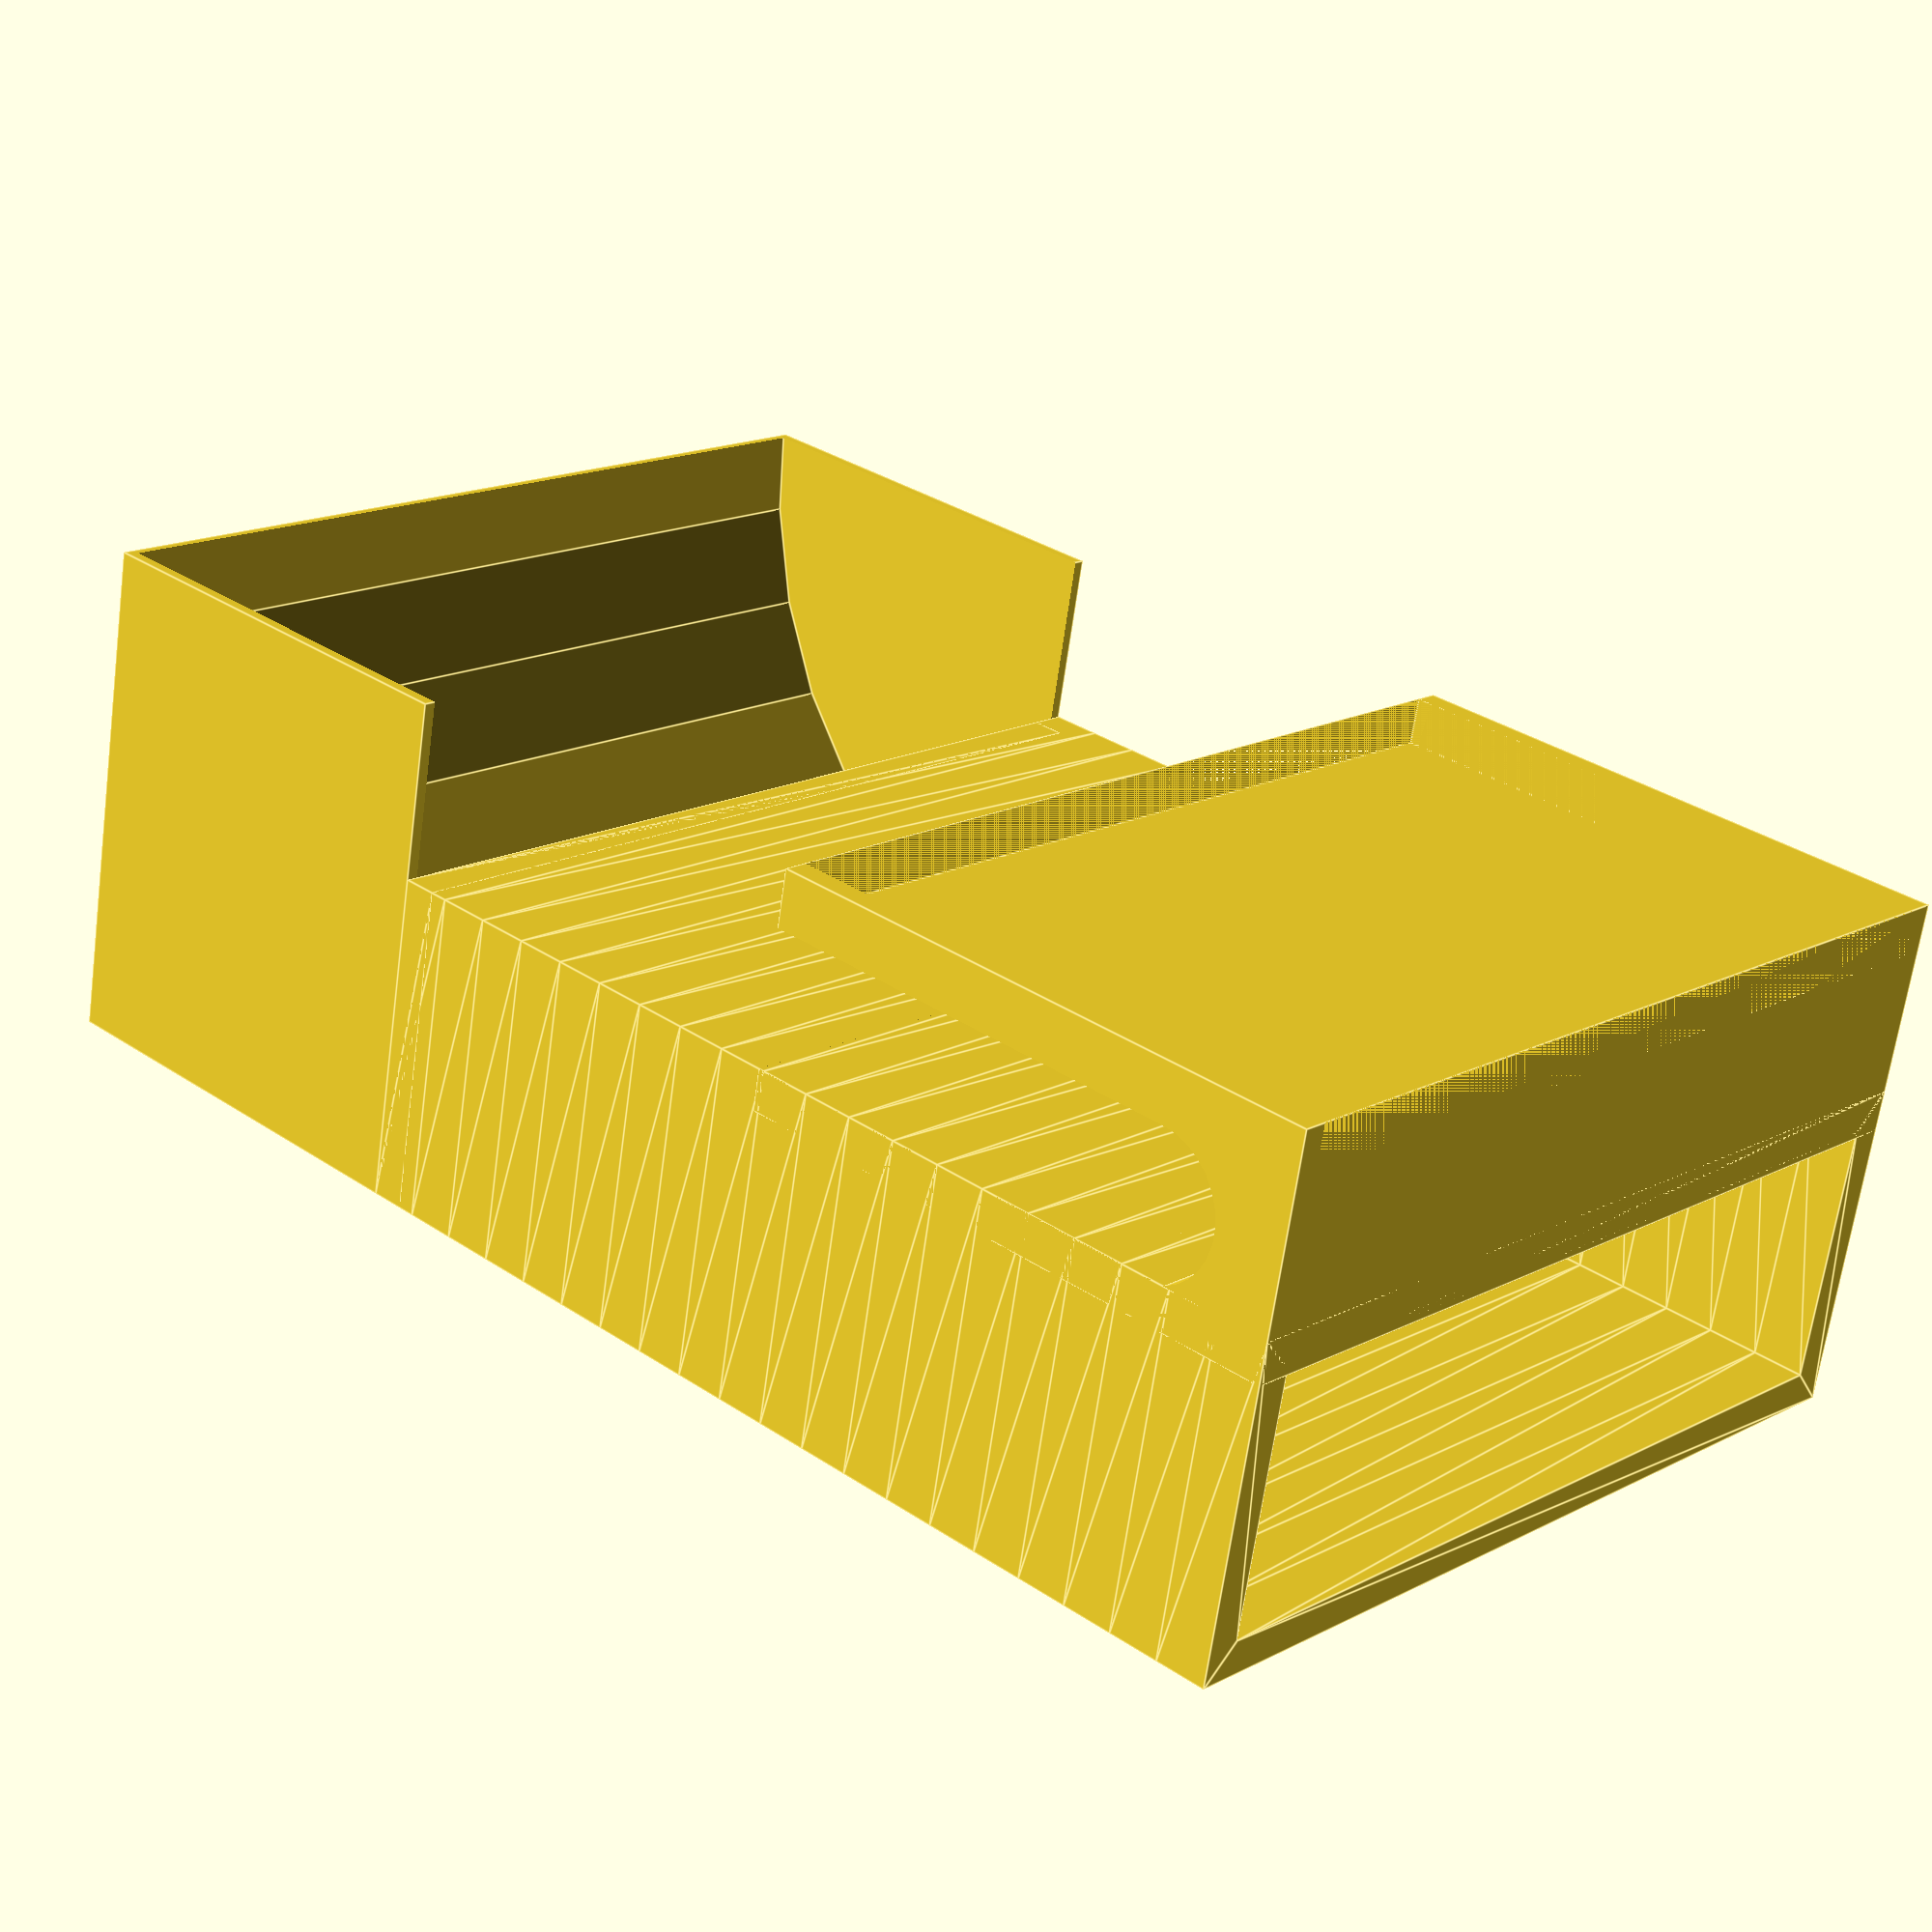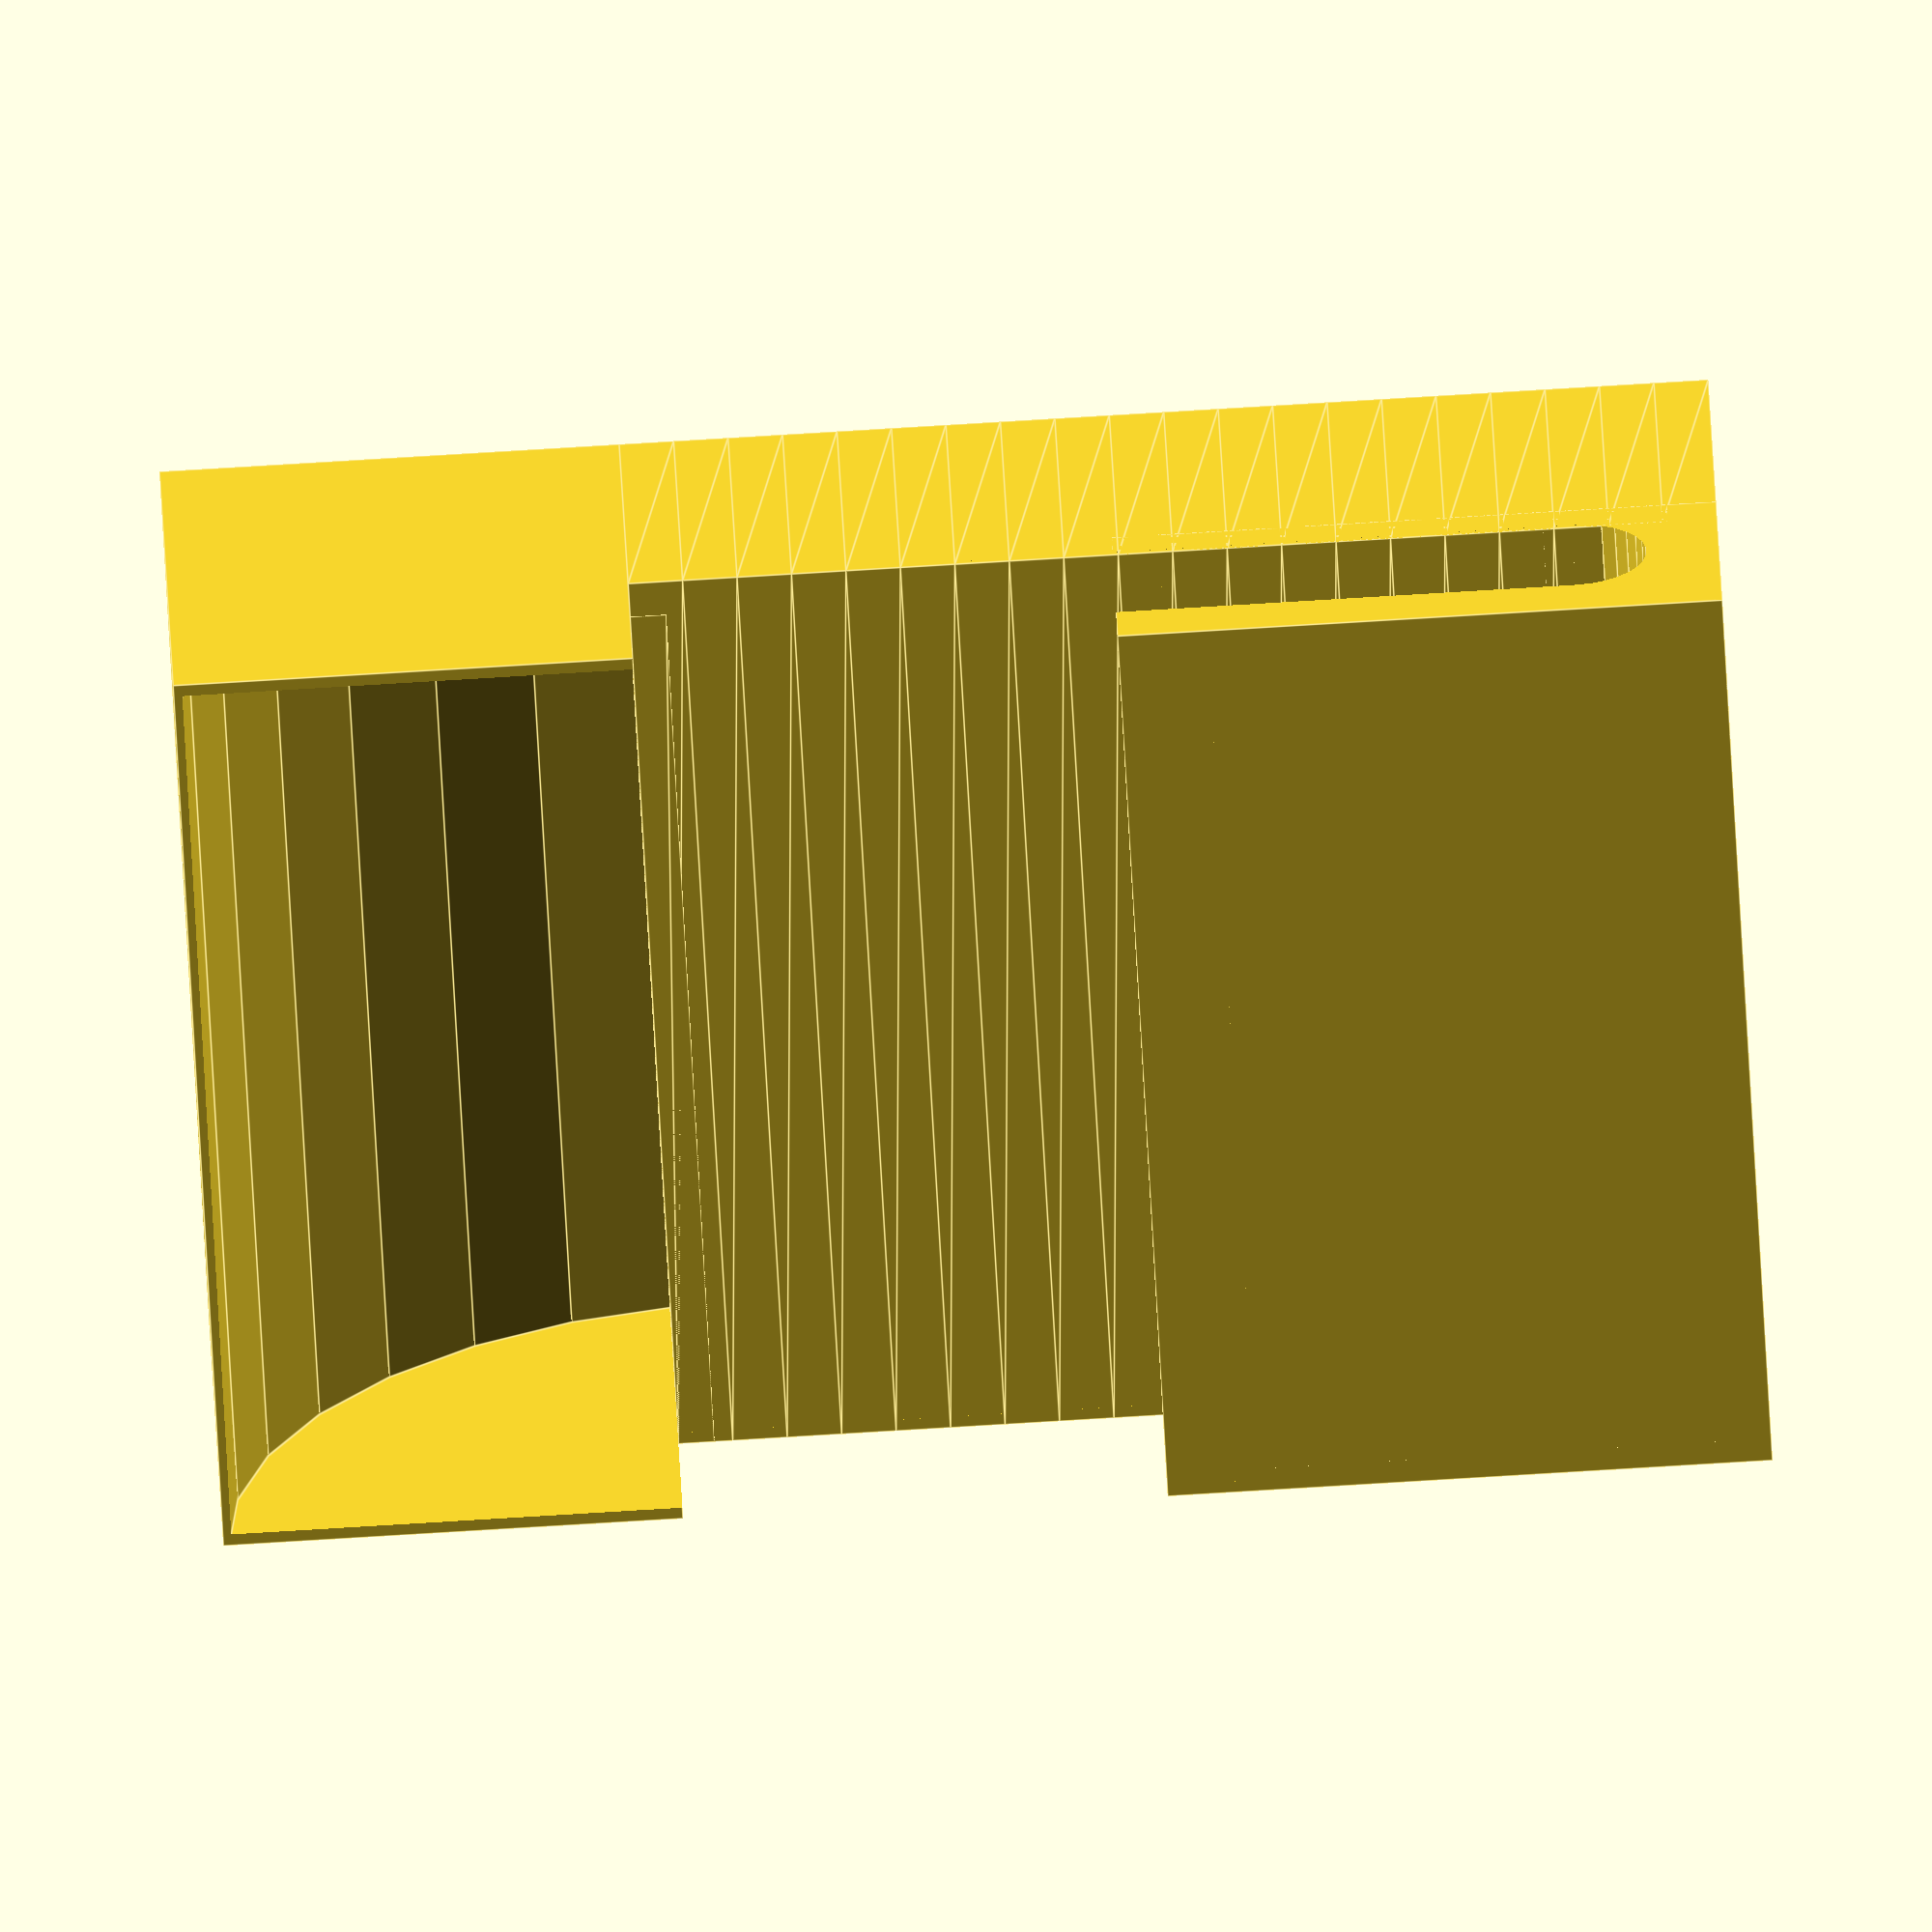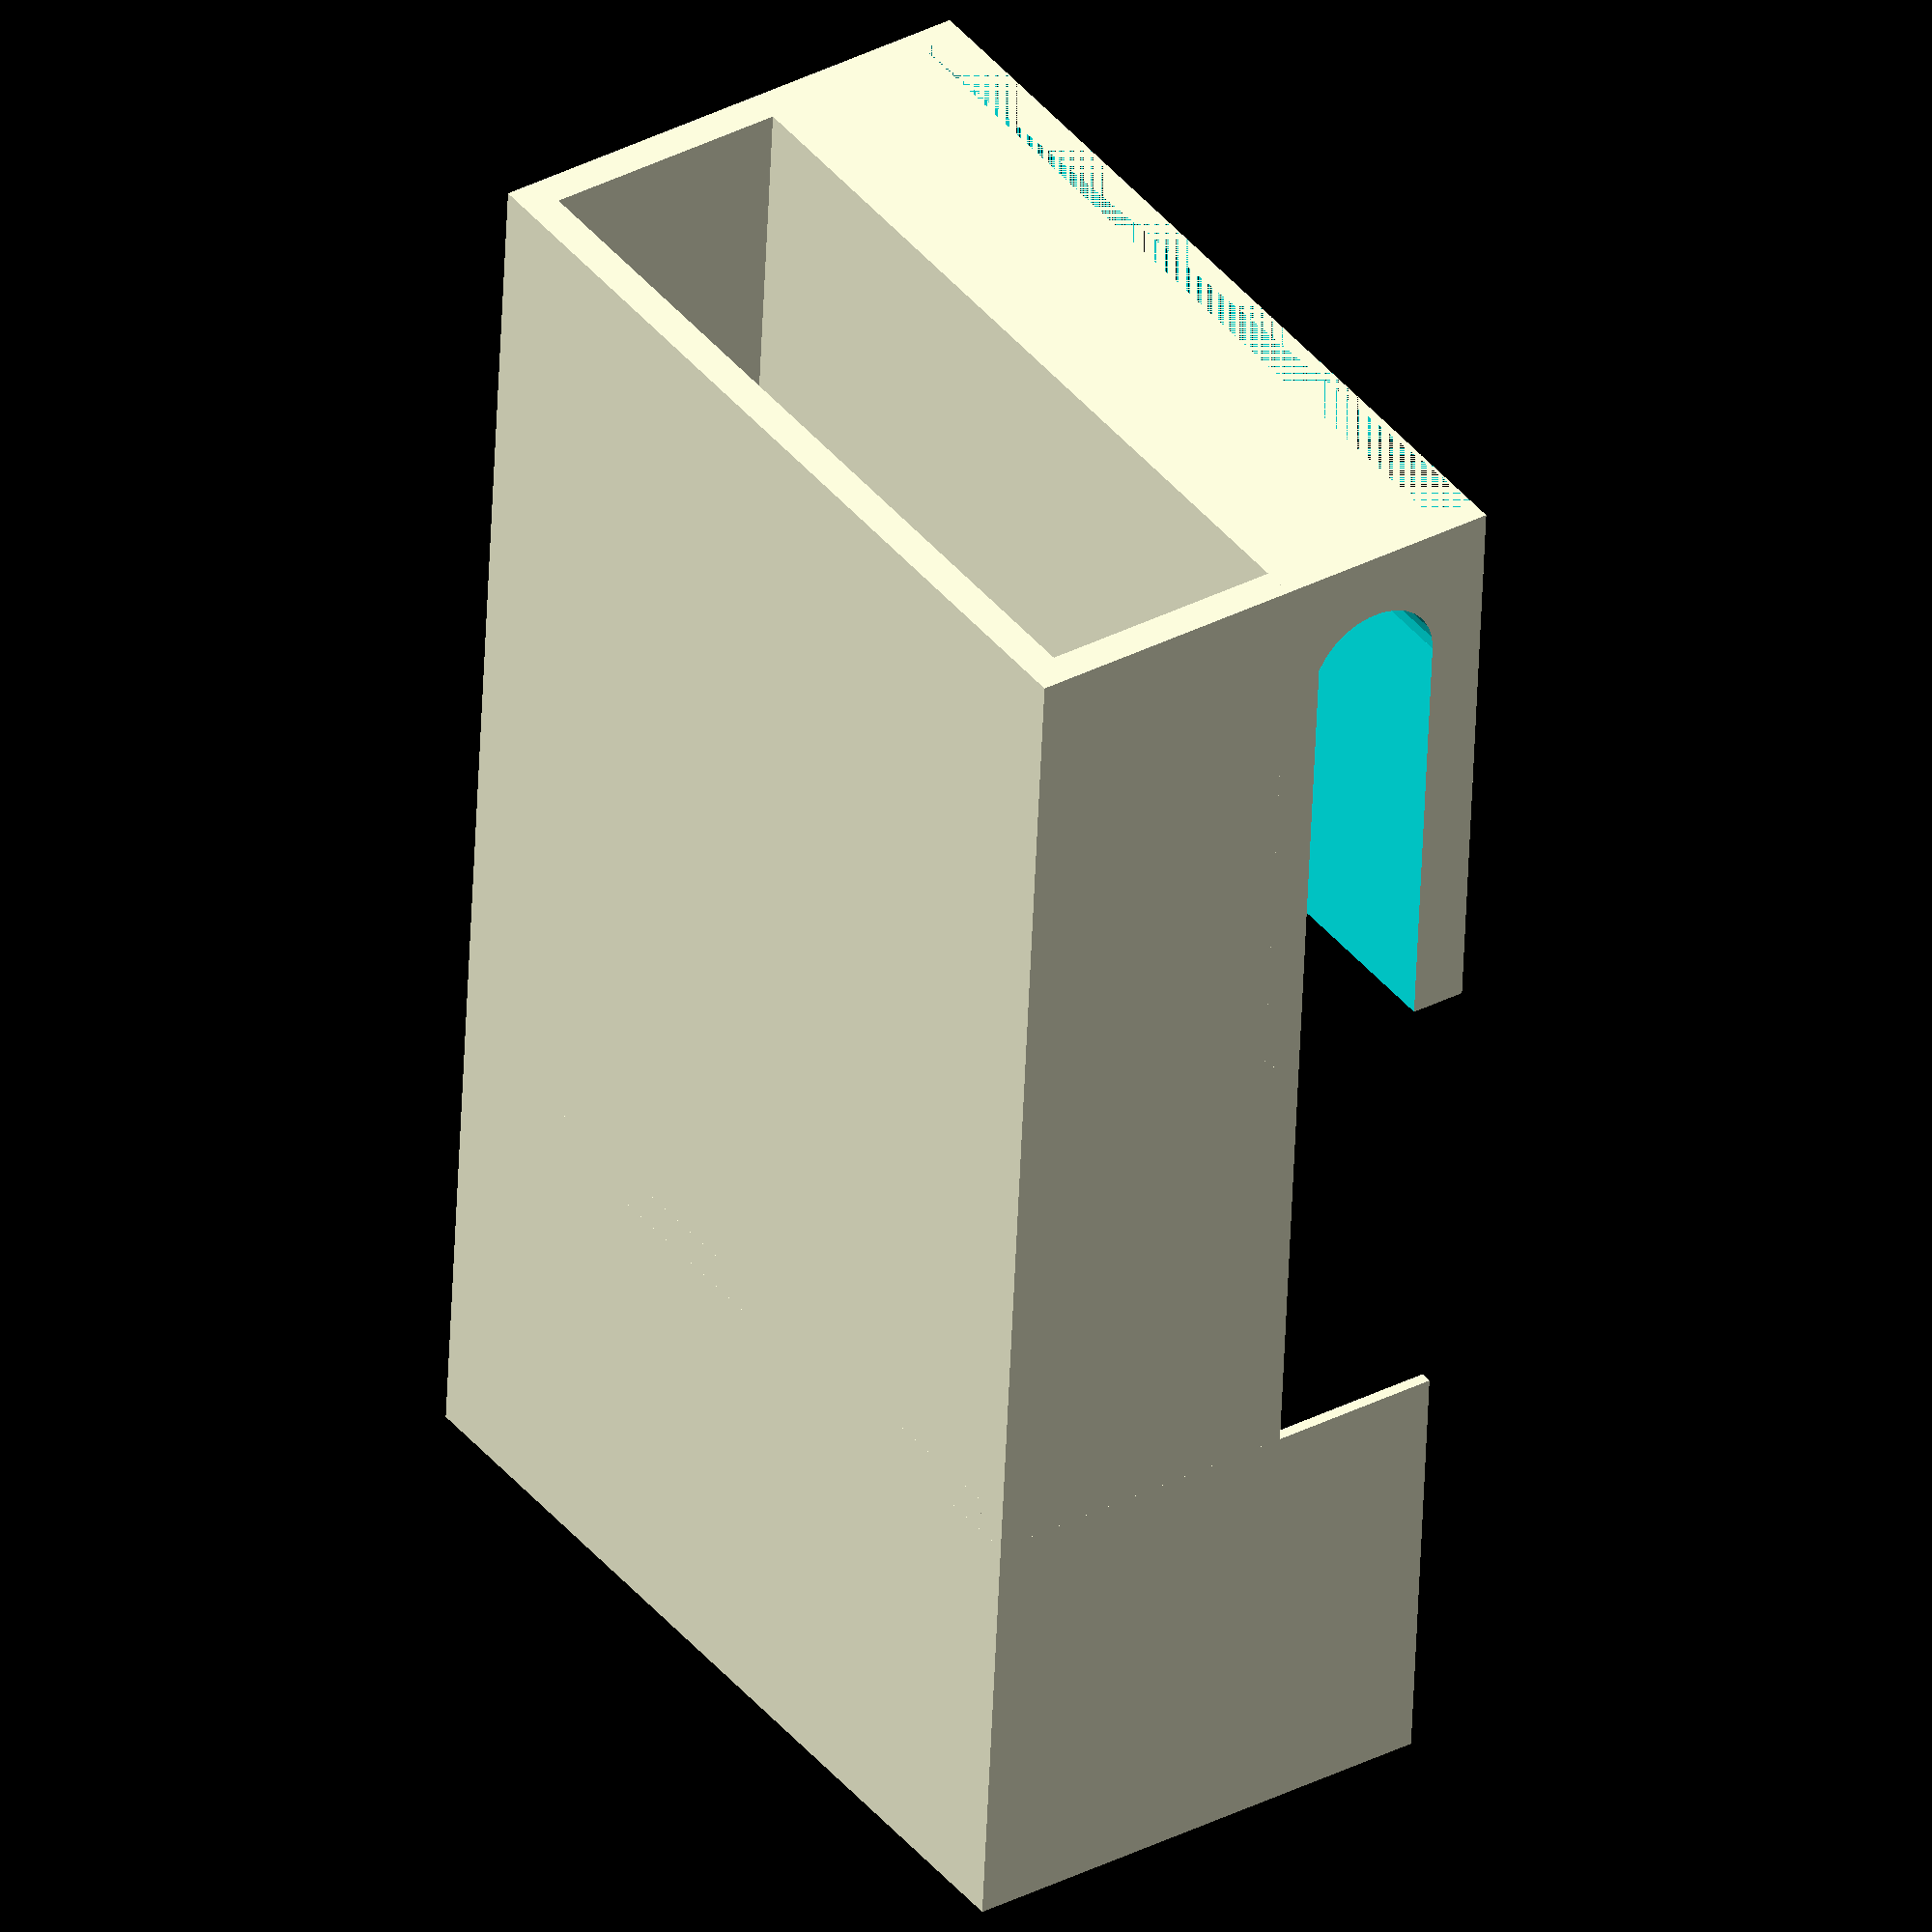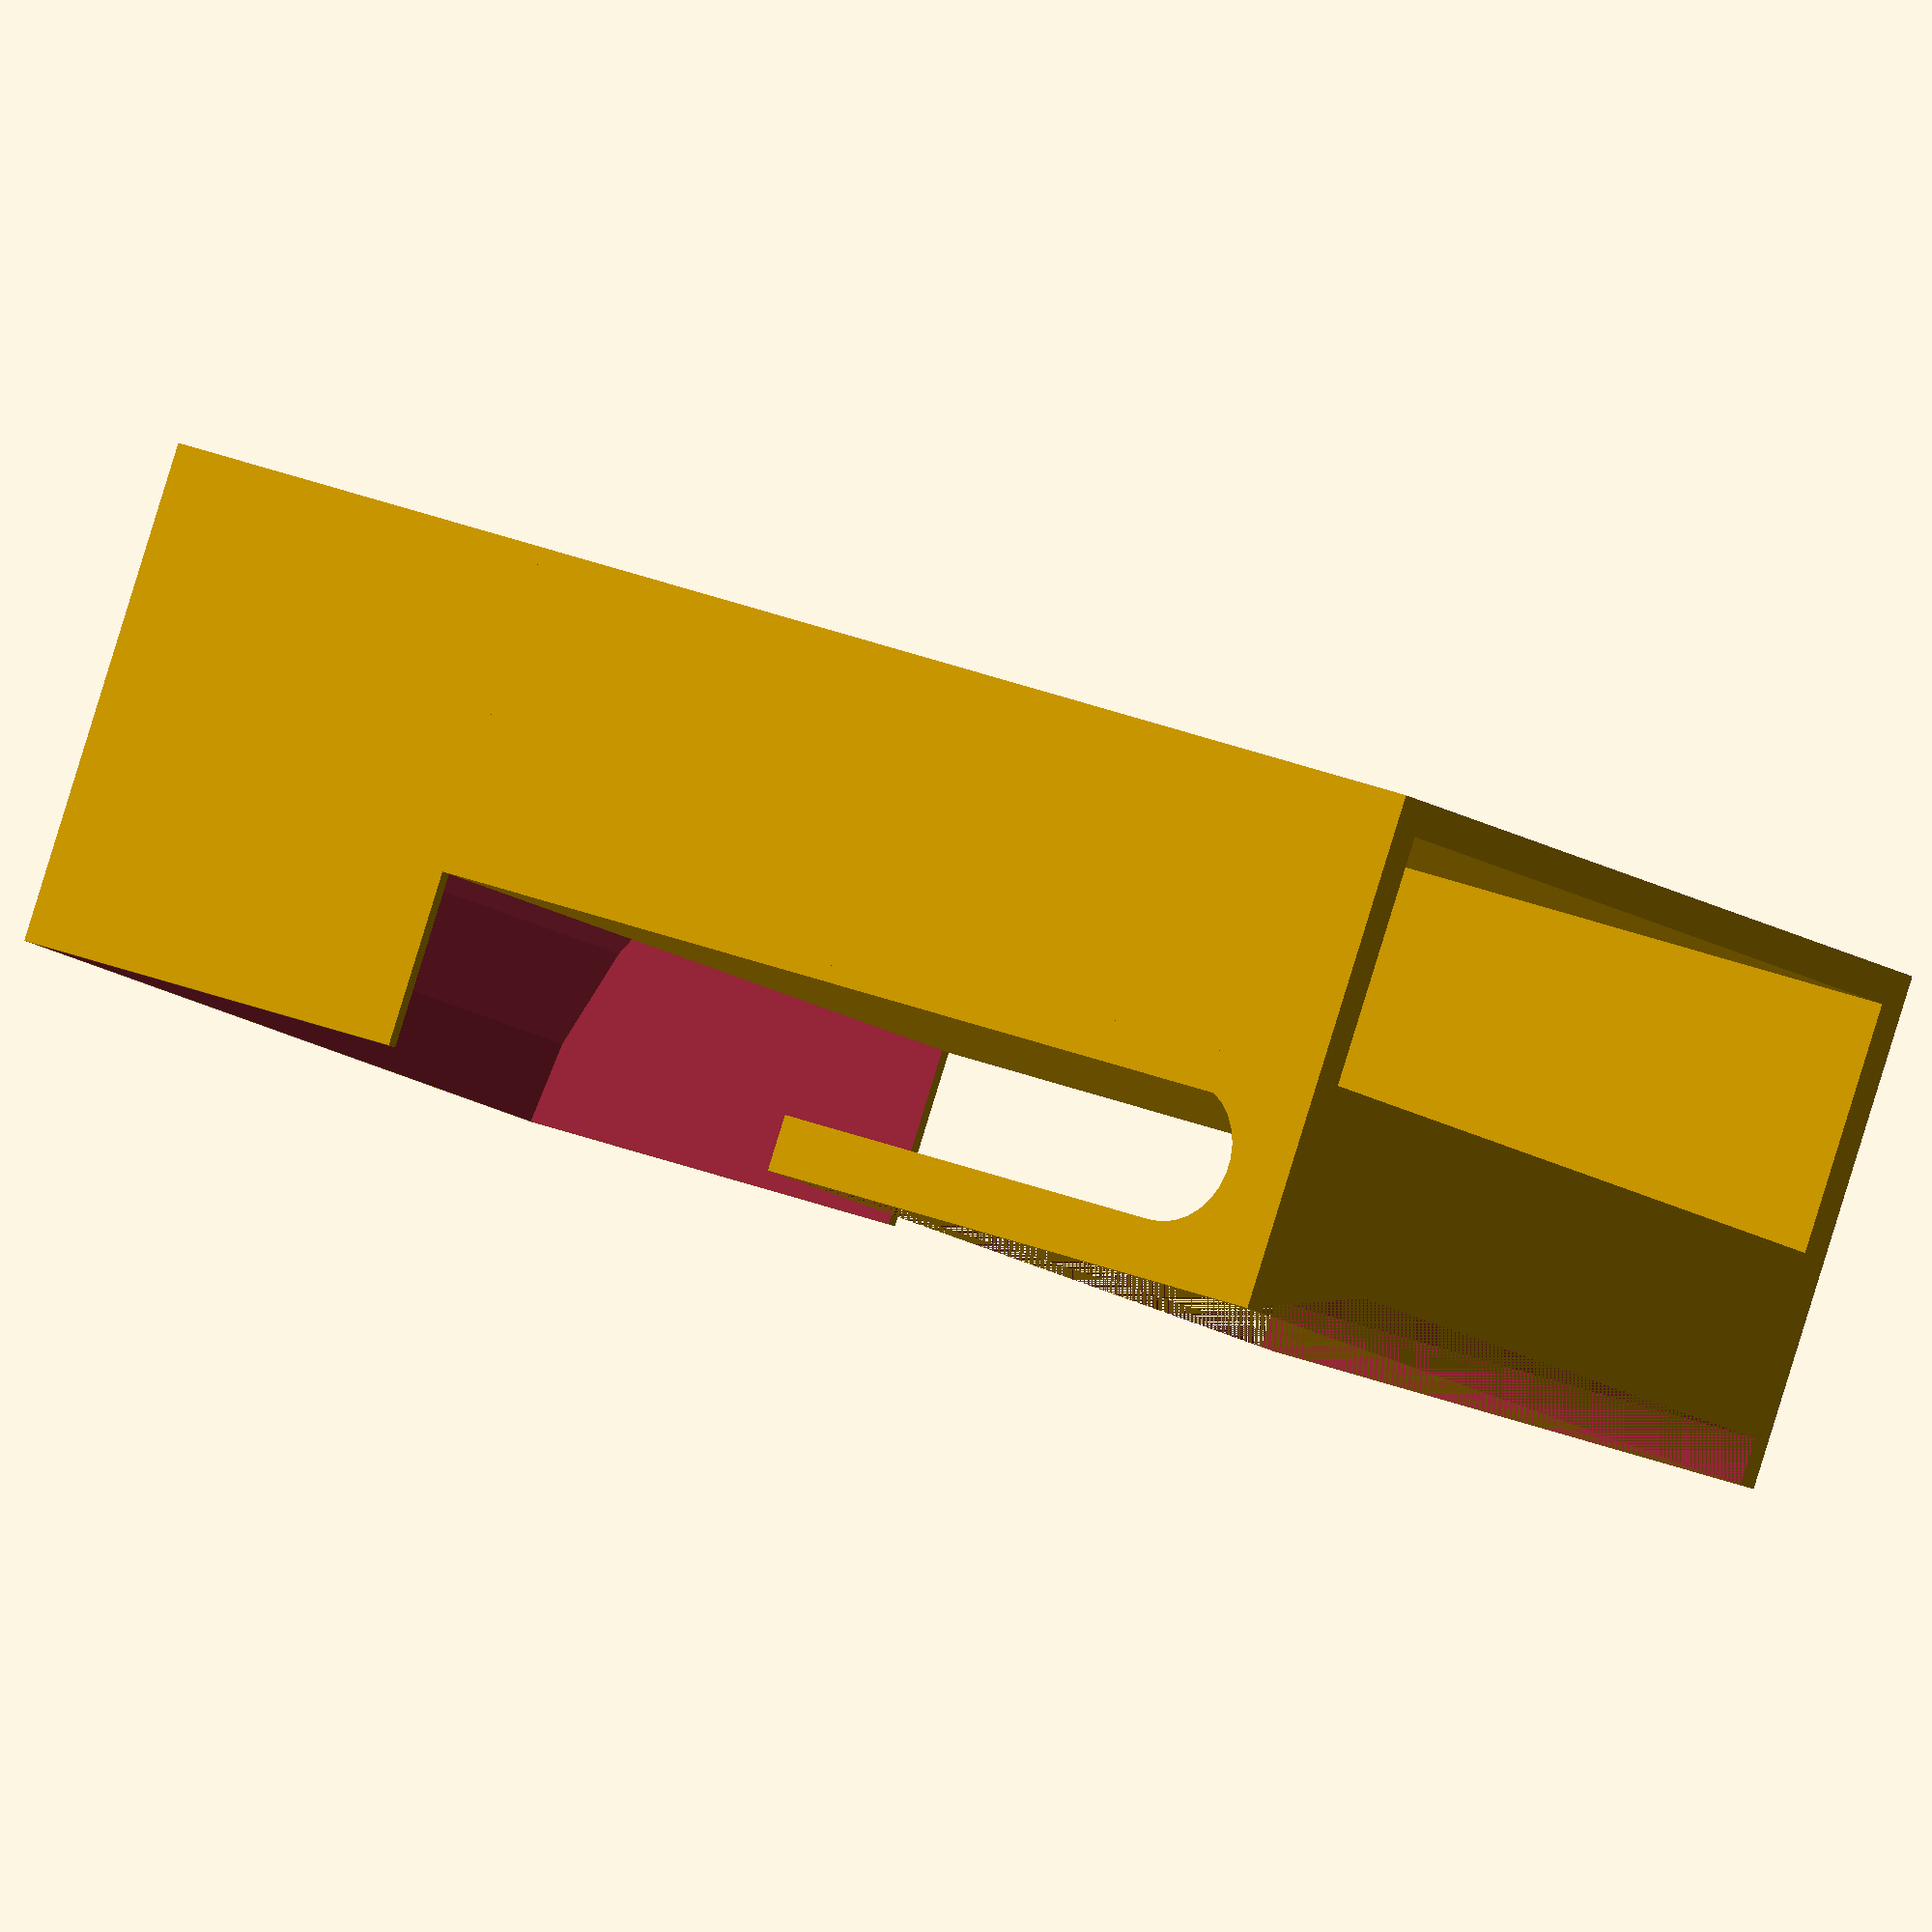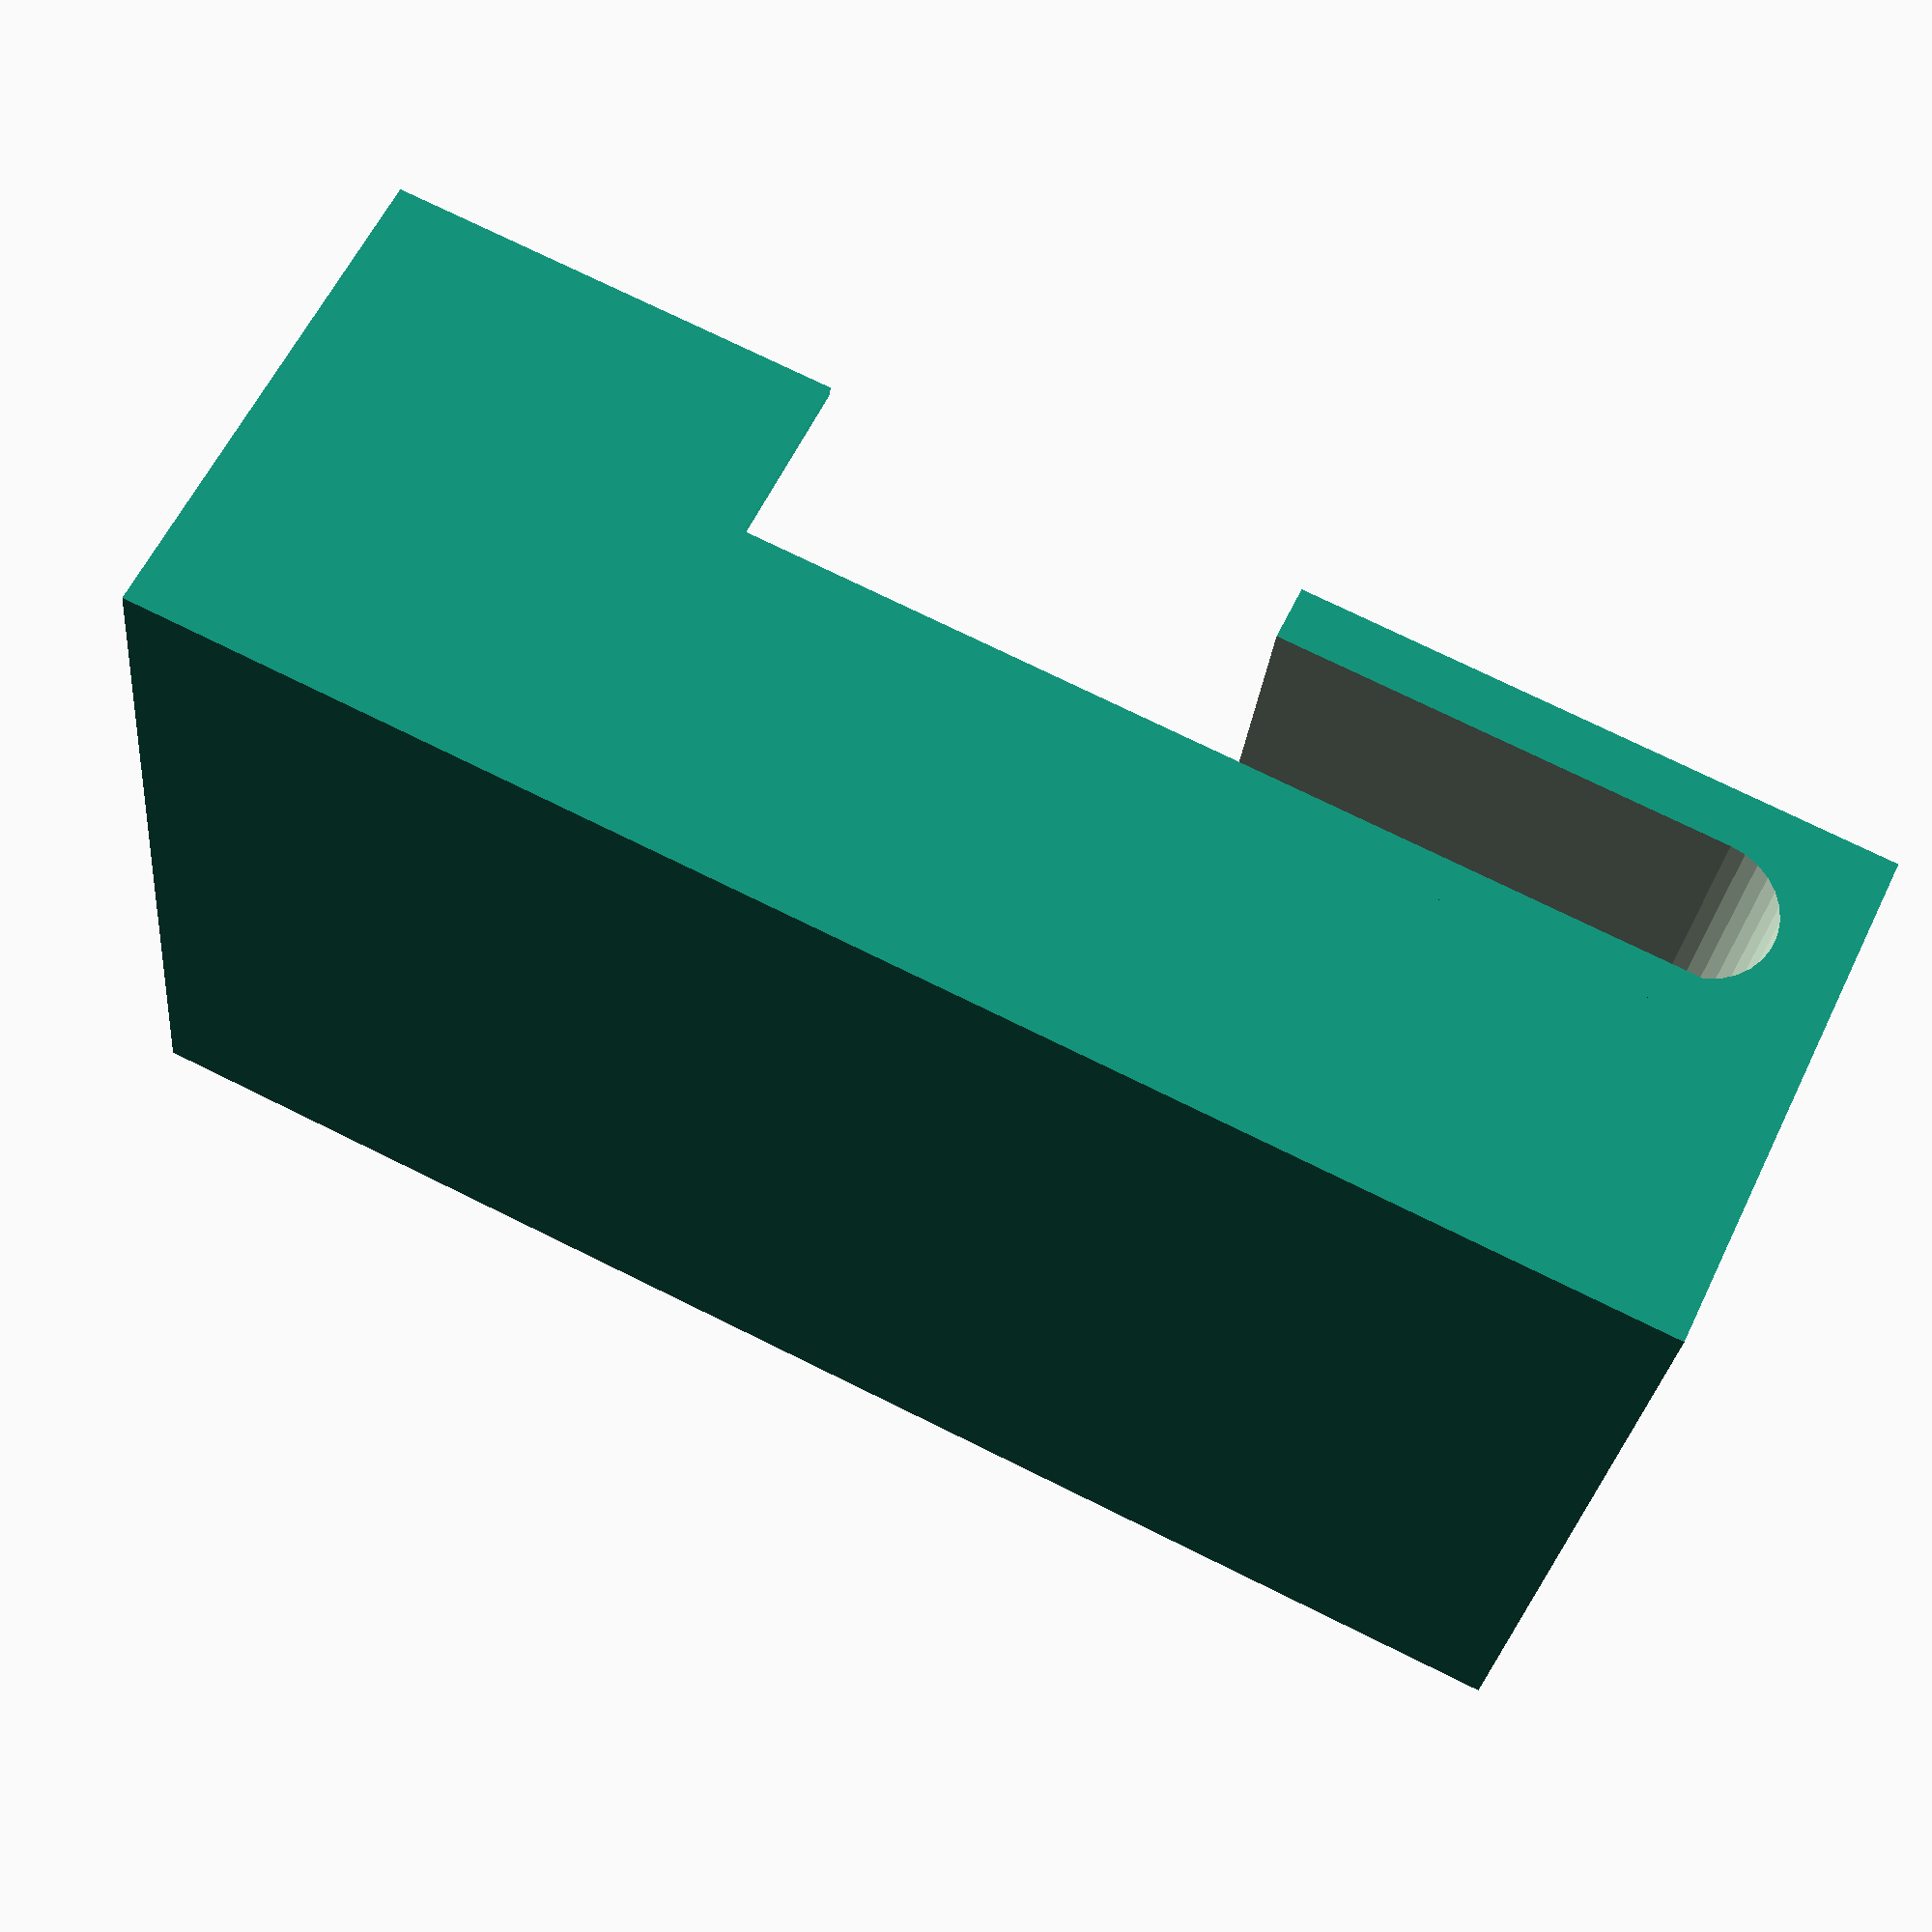
<openscad>

rack_width_mm = 200;
rack_height_mm = 360;
outer_wire_diameter_mm = 12;
inner_wire_diameter_mm = 3.7;
outer_to_inner_wire_gap_mm = 26.61;
inner_wire_gap_mm = 35;
tray_gap_mm = 22.85;
tray_insert_depth = 50;
tray_insert_height_mm = 112;
tray_wall_thickness_mm = 6;
tray_width_mm = rack_width_mm * 0.75;
tray_height = rack_height_mm/2;


module tray_walls() {
    linear_extrude(
        height = tray_height,
        center = false,  
        slices = 20, 
        scale = 1.0, 
        $fn = 316
    ) {
        square([tray_width_mm, tray_wall_thickness_mm]);
        translate([0, tray_insert_depth, 0]) {
            square([tray_width_mm, tray_wall_thickness_mm]);
        }
        rotate(a = 90) {
            square([tray_insert_depth + tray_wall_thickness_mm, tray_wall_thickness_mm]);
        }
        rotate(a = 90)  {
            translate([0, -tray_width_mm, 0]) {
                square([tray_insert_depth + tray_wall_thickness_mm, tray_wall_thickness_mm]);
            }
        }
    }
}

module tray_bottom() {
    sink_radius_mm = 2;
    linear_extrude(height = tray_wall_thickness_mm) {
        difference() {
            square([tray_width_mm, tray_insert_depth + tray_wall_thickness_mm]);

            for(i=[tray_wall_thickness_mm + sink_radius_mm: tray_width_mm - tray_wall_thickness_mm - sink_radius_mm * 2]) {
                translate([i, (tray_insert_depth - tray_wall_thickness_mm - sink_radius_mm)/3, 0]) {
                    circle(sink_radius_mm);
                }
                translate([i, (tray_insert_depth - tray_wall_thickness_mm - sink_radius_mm)*2/3, 0]) {
                    circle(sink_radius_mm);
                }
                translate([i, (tray_insert_depth - tray_wall_thickness_mm - sink_radius_mm), 0]) {
                    circle(sink_radius_mm);
                }
            }
        }
    }
}

module tray_handles() {
    handle_length = tray_width_mm + tray_wall_thickness_mm;
    handle_height_mm = 100;
    rotate(a = [90, 0, 90]) {
        outer_cylinder_radius = outer_wire_diameter_mm*1.5;
        translate([-tray_wall_thickness_mm - outer_wire_diameter_mm/2+1,tray_height-outer_cylinder_radius,-tray_wall_thickness_mm]) {
            difference() {
                rotate(a=[0,0,-90]) {
                    handle_thickness = outer_cylinder_radius * 2.2;
                    translate([-outer_cylinder_radius,-handle_thickness+outer_cylinder_radius,0]) {
                        cube([handle_height_mm, handle_thickness, handle_length]);
                    }
                }
                // this is needed to make a clean cut using the inner cylinder
                // by making it longer than the outer
                translate_offset_z = 5;                 
                handle_length_with_offset = handle_length + translate_offset_z*2;
                handle_cutout_offset_y = tray_wall_thickness_mm;
                translate([0,-handle_cutout_offset_y,-translate_offset_z]) {
                    cylinder(handle_length_with_offset, r = outer_wire_diameter_mm);
                }
                translate([outer_wire_diameter_mm, -handle_cutout_offset_y,-translate_offset_z]) {
                    rotate([0,0,180]) {
                        cube([outer_wire_diameter_mm*2, handle_height_mm, handle_length_with_offset]);
                    }
                }
                rotate(a=[0,0,-90]) {
                    handle_thickness = outer_cylinder_radius * 2.2;
                    translate([-outer_cylinder_radius,-handle_thickness+outer_cylinder_radius,4]) {
                        cube([handle_height_mm, outer_cylinder_radius - 10, handle_length-8]);
                    }
                }
            }

        }
    }
}

module tray_funnel(funnel_length_mm) {
    funnel_lip_length_mm = 30;
    cutout_length = funnel_length_mm + tray_wall_thickness_mm ;
    cylinder_offset = 60;
    translate([-tray_wall_thickness_mm, 0, 0]) {
            rotate([180,0,0]) {
                difference() {
                    cube([tray_width_mm + tray_wall_thickness_mm, tray_insert_depth + tray_wall_thickness_mm + funnel_lip_length_mm, funnel_length_mm + tray_wall_thickness_mm]);
                    translate([tray_wall_thickness_mm-4,tray_width_mm - cylinder_offset,-10])
                            rotate([0,90,0])
                                cylinder(tray_width_mm+2, r=cylinder_offset+25);
                }
            }

    }
}

module tray() {
    funnel_length_mm = 70;
    tray_walls();
    tray_bottom();
    tray_handles();
    translate([0, 56, 0]) {
        tray_funnel(funnel_length_mm);
    }
}

tray();
</openscad>
<views>
elev=148.3 azim=11.5 roll=226.3 proj=p view=edges
elev=272.1 azim=153.6 roll=266.6 proj=o view=edges
elev=52.1 azim=235.4 roll=357.7 proj=o view=wireframe
elev=158.2 azim=208.9 roll=232.3 proj=o view=wireframe
elev=105.8 azim=102.5 roll=243.7 proj=p view=solid
</views>
